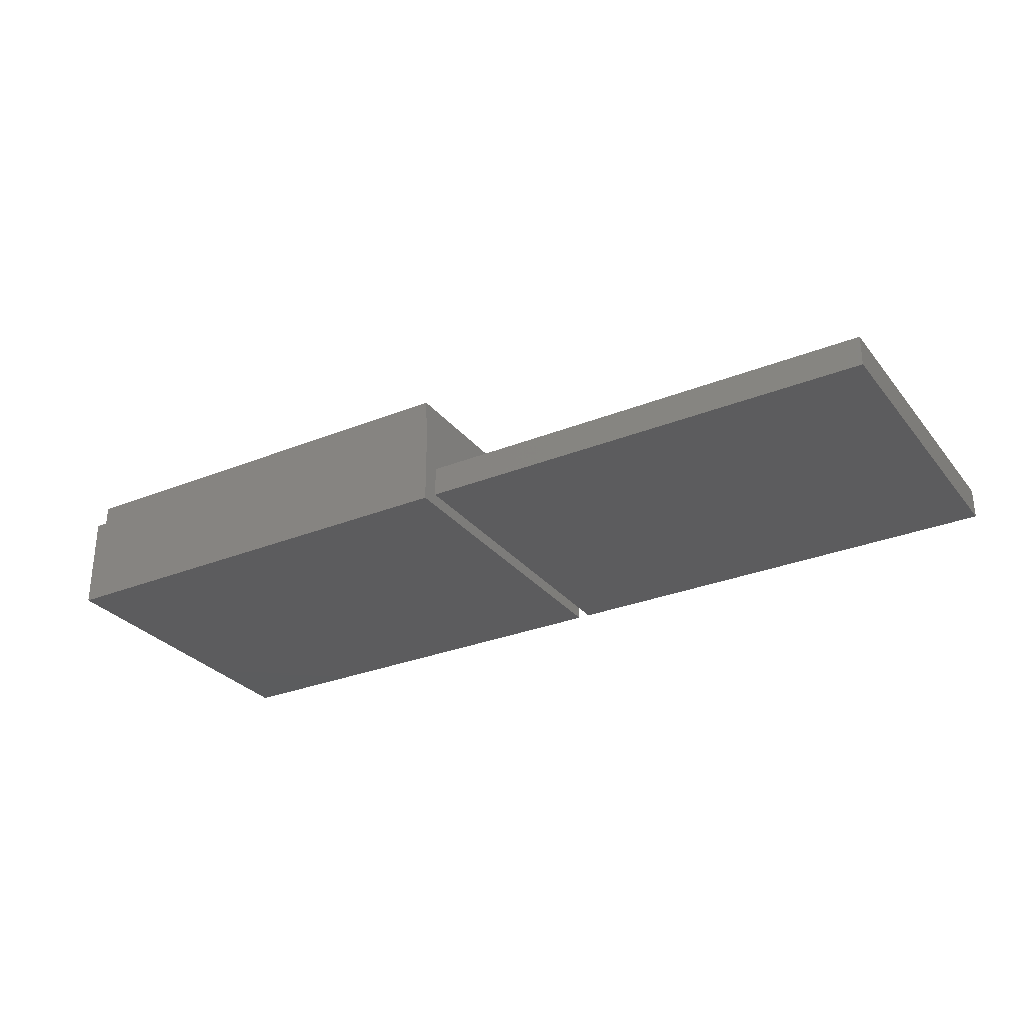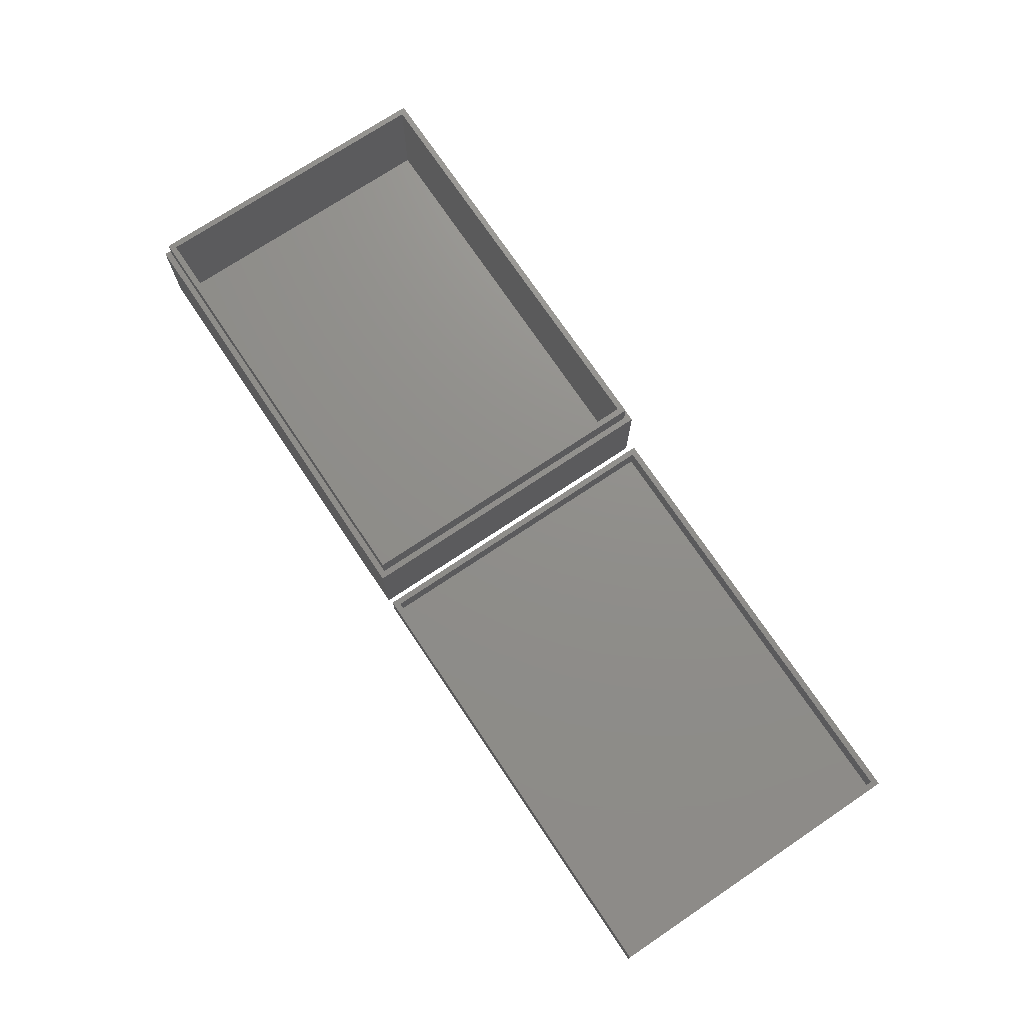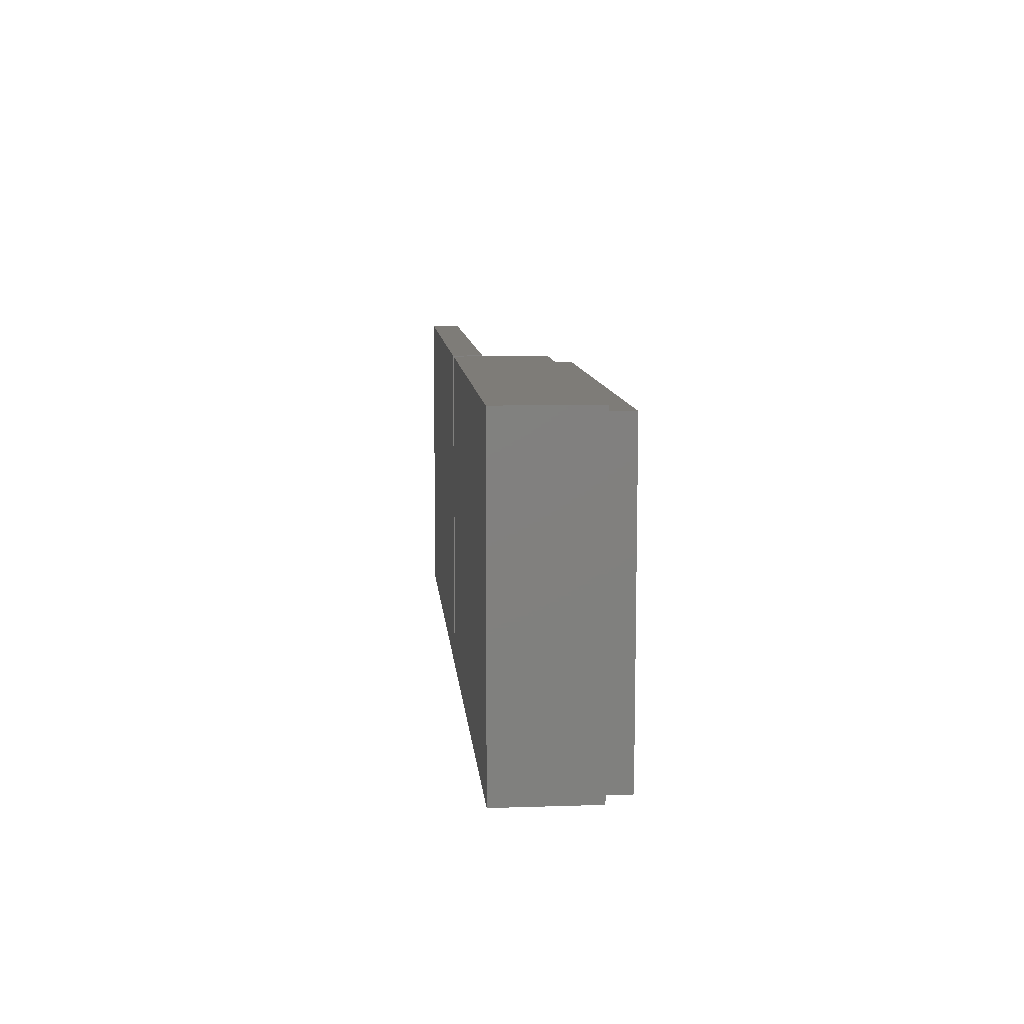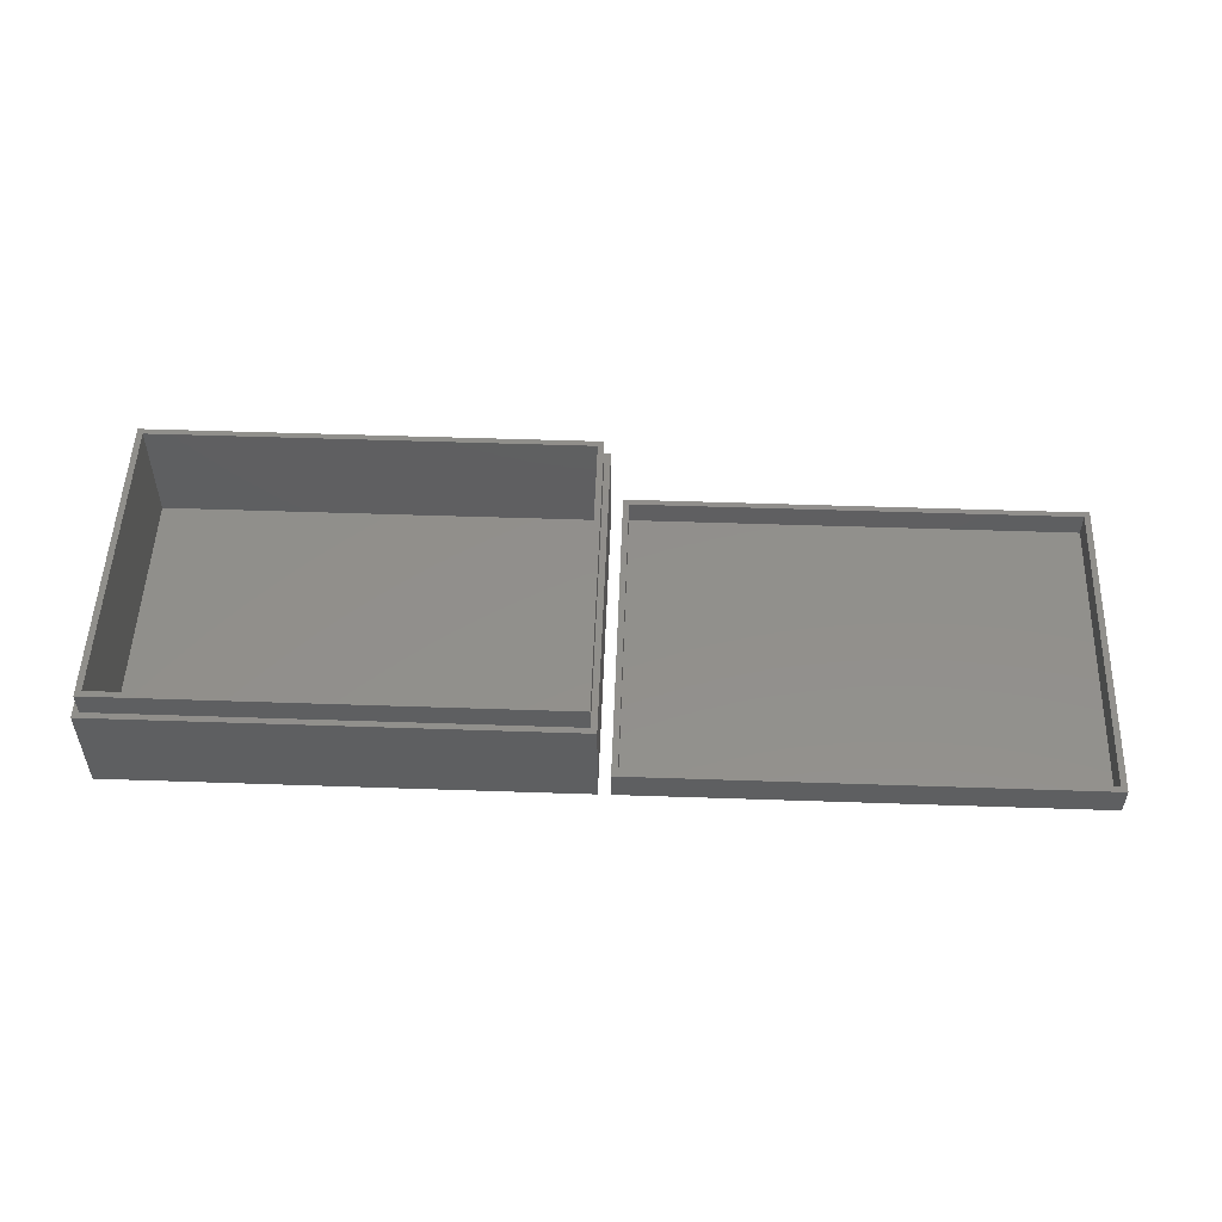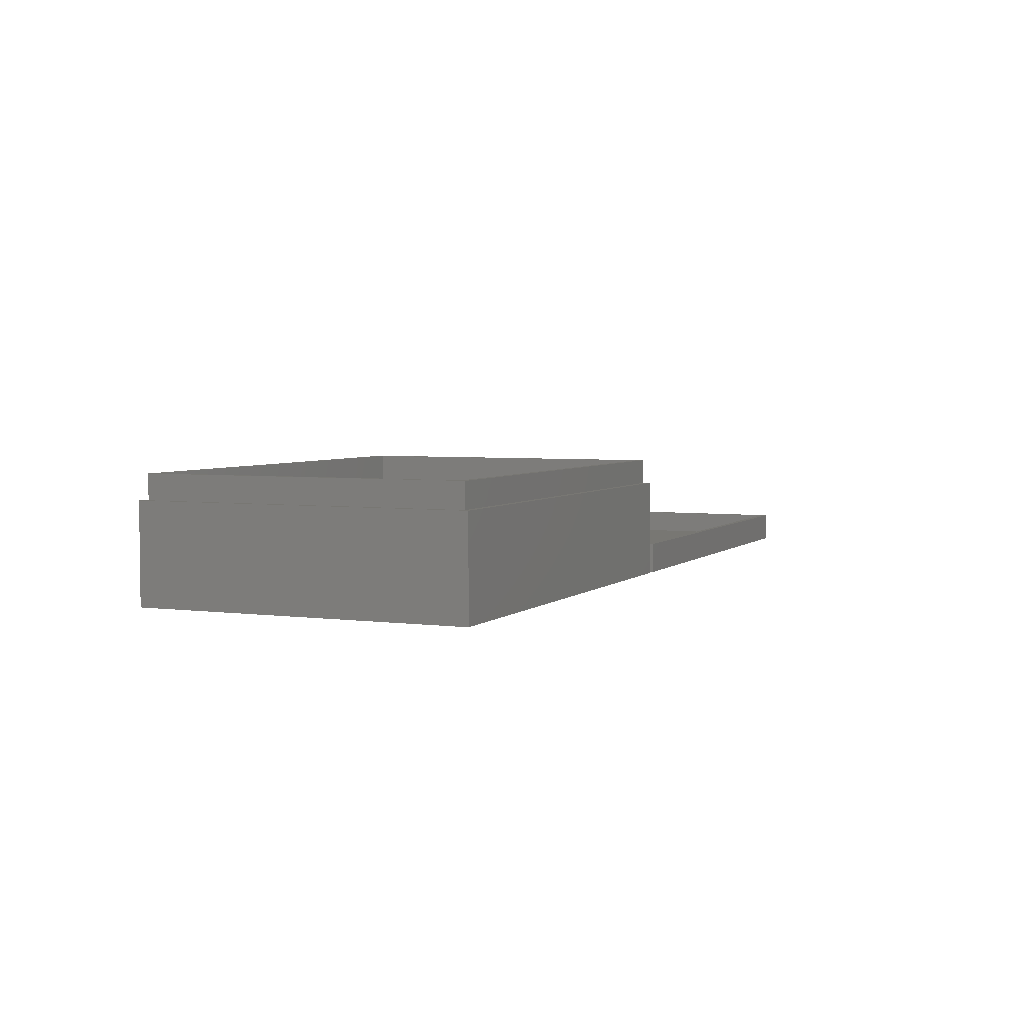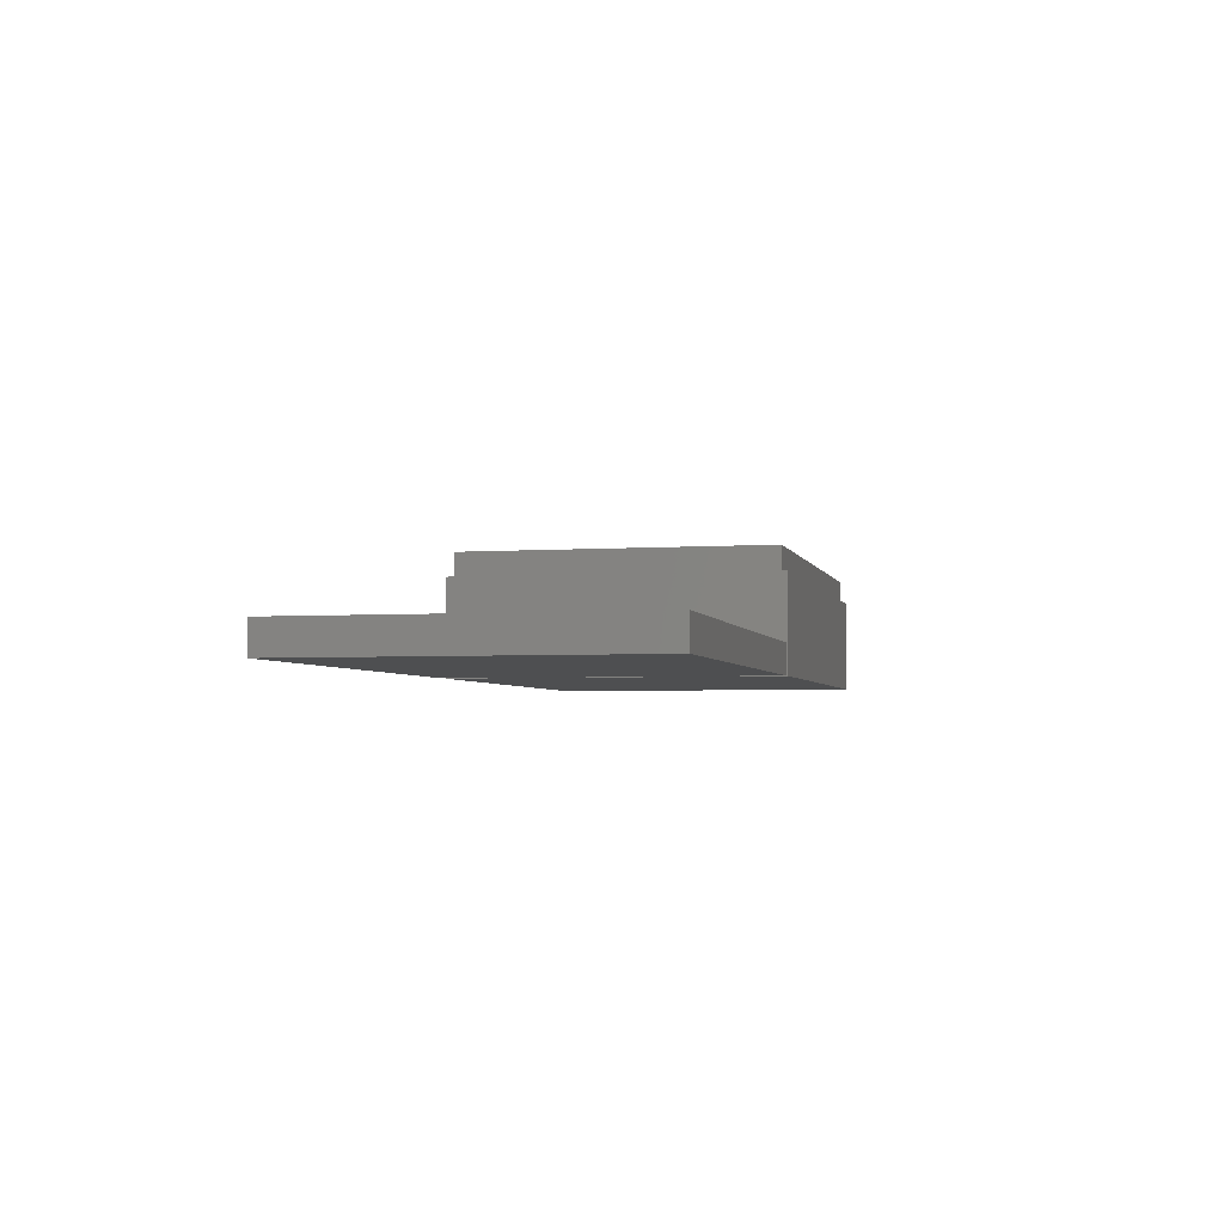
<metadata>
{"format":"stl","ext":"stl","renderer":"f3d","projection":"perspective","resolution":1024,"background":"white","views":[{"elev":-29.4,"azim":30.8,"up":"+Z"},{"elev":73.1,"azim":56.2,"up":"+Z"},{"elev":9.6,"azim":-94.9,"up":"+Y"},{"elev":52.2,"azim":2.1,"up":"+Z"},{"elev":4.1,"azim":-66.5,"up":"+Z"},{"elev":-3.7,"azim":103.1,"up":"+Z"}]}
</metadata>
<code>
# stl→obj: 40 verts, 72 faces
v 76 0 16
v 76 54 0
v 76 54 16
v 76 0 0
v 75 53 20
v 74 52 20
v 75 1 20
v 2 52 20
v 1 53 20
v 2 2 20
v 74 2 20
v 1 1 20
v 0 0 0
v 0 54 0
v 0 54 16
v 0 0 16
v 74 2 2
v 74 52 2
v 2 52 2
v 2 2 2
v 1 1 16
v 1 53 16
v 75 53 16
v 75 1 16
v 154 0 5
v 154 54 0
v 154 54 5
v 154 0 0
v 153 53 5
v 79 53 5
v 78 54 5
v 79 1 5
v 153 1 5
v 78 0 5
v 78 0 0
v 78 54 0
v 153 1 1
v 153 53 1
v 79 53 1
v 79 1 1
f 1 2 3
f 2 1 4
f 5 6 7
f 5 8 6
f 8 9 10
f 9 8 5
f 11 7 6
f 10 7 11
f 10 12 7
f 12 10 9
f 13 2 4
f 2 13 14
f 13 15 14
f 15 13 16
f 2 15 3
f 15 2 14
f 13 1 16
f 1 13 4
f 17 6 18
f 6 17 11
f 19 17 18
f 17 19 20
f 10 19 8
f 19 10 20
f 19 6 8
f 6 19 18
f 17 10 11
f 10 17 20
f 21 9 22
f 9 21 12
f 3 23 1
f 3 22 23
f 22 15 21
f 15 22 3
f 24 1 23
f 21 1 24
f 21 16 1
f 16 21 15
f 7 23 5
f 23 7 24
f 21 7 12
f 7 21 24
f 23 9 5
f 9 23 22
f 25 26 27
f 26 25 28
f 27 29 25
f 27 30 29
f 30 31 32
f 31 30 27
f 33 25 29
f 32 25 33
f 32 34 25
f 34 32 31
f 35 26 28
f 26 35 36
f 35 31 36
f 31 35 34
f 26 31 27
f 31 26 36
f 35 25 34
f 25 35 28
f 37 29 38
f 29 37 33
f 39 37 38
f 37 39 40
f 32 39 30
f 39 32 40
f 39 29 30
f 29 39 38
f 37 32 33
f 32 37 40

</code>
